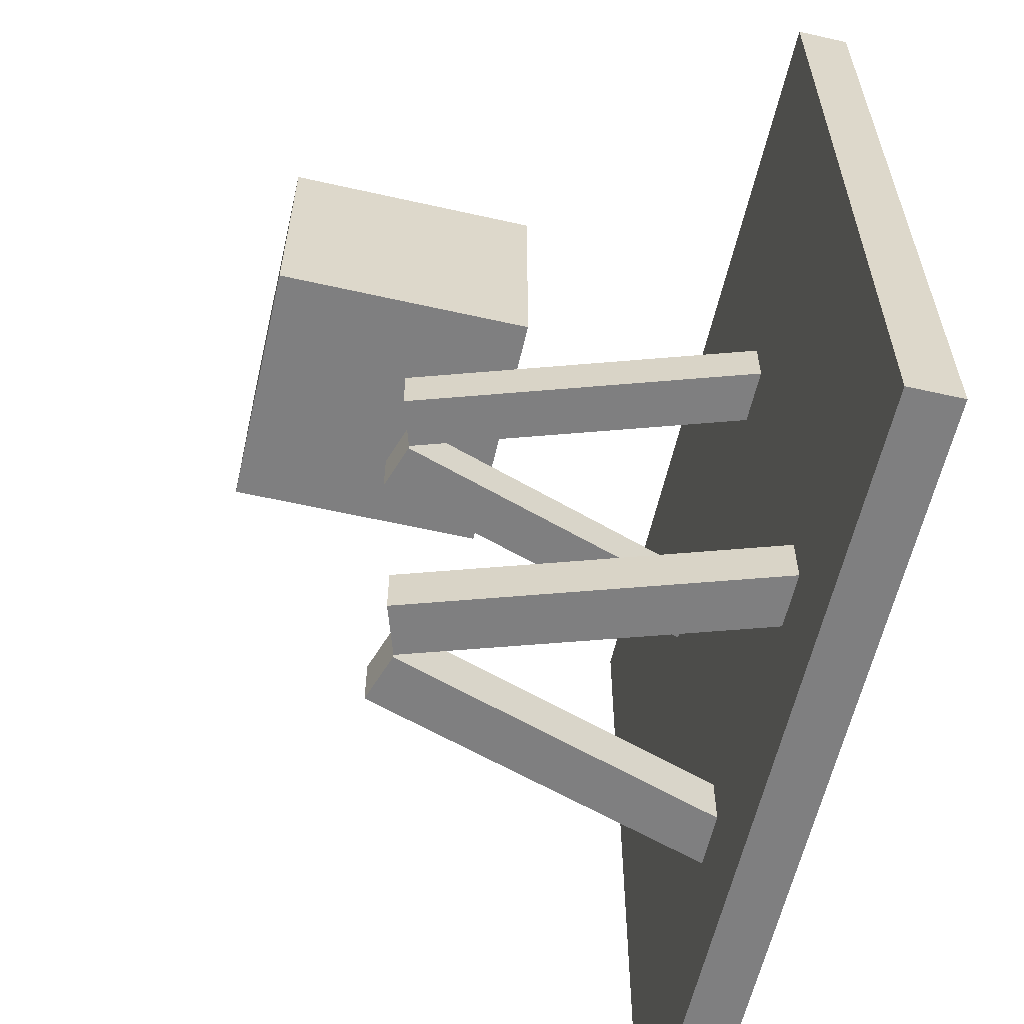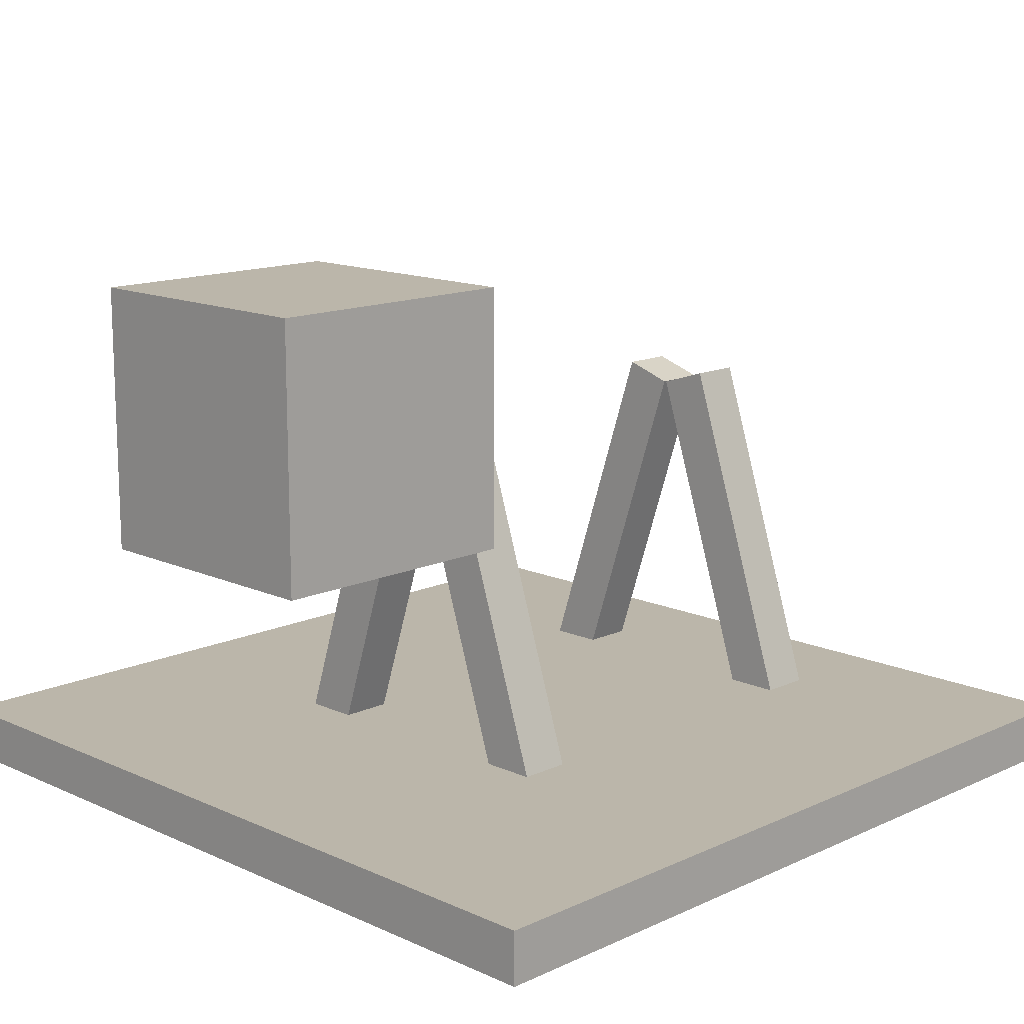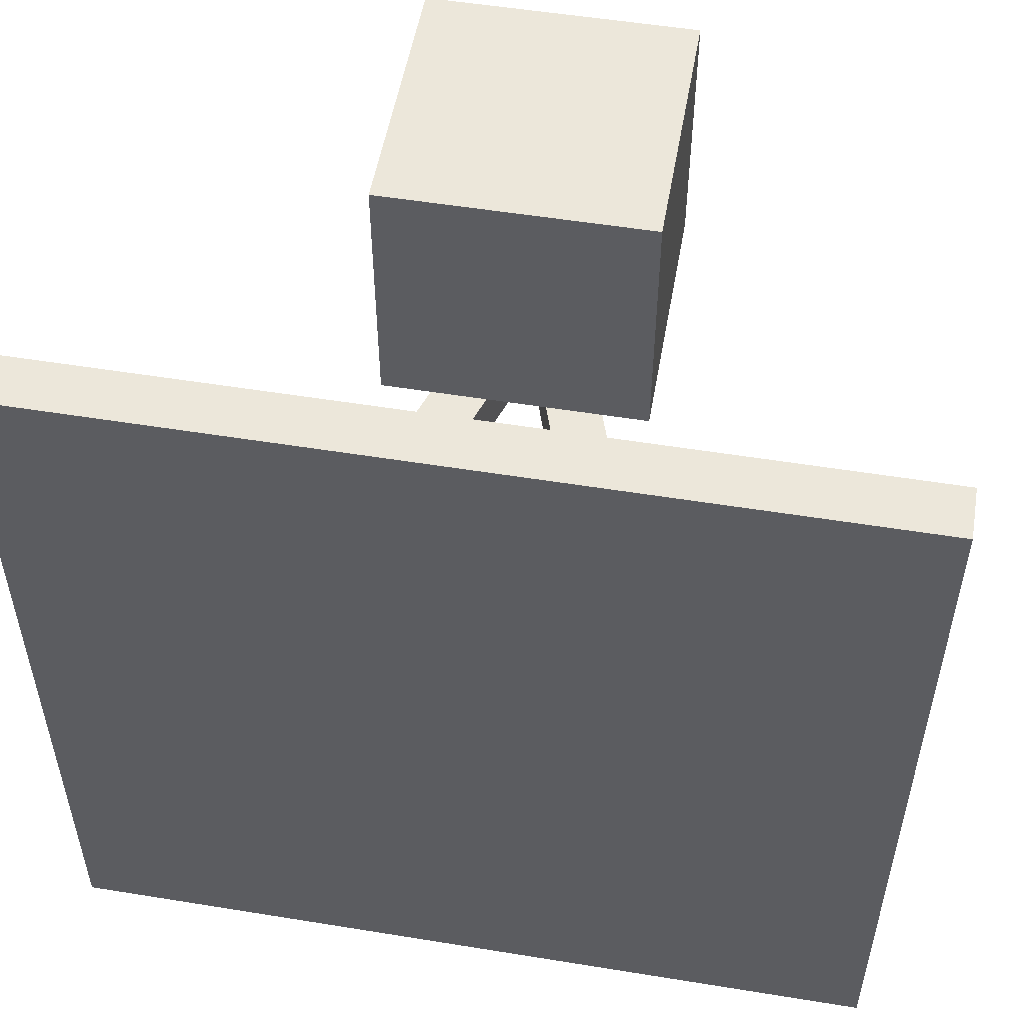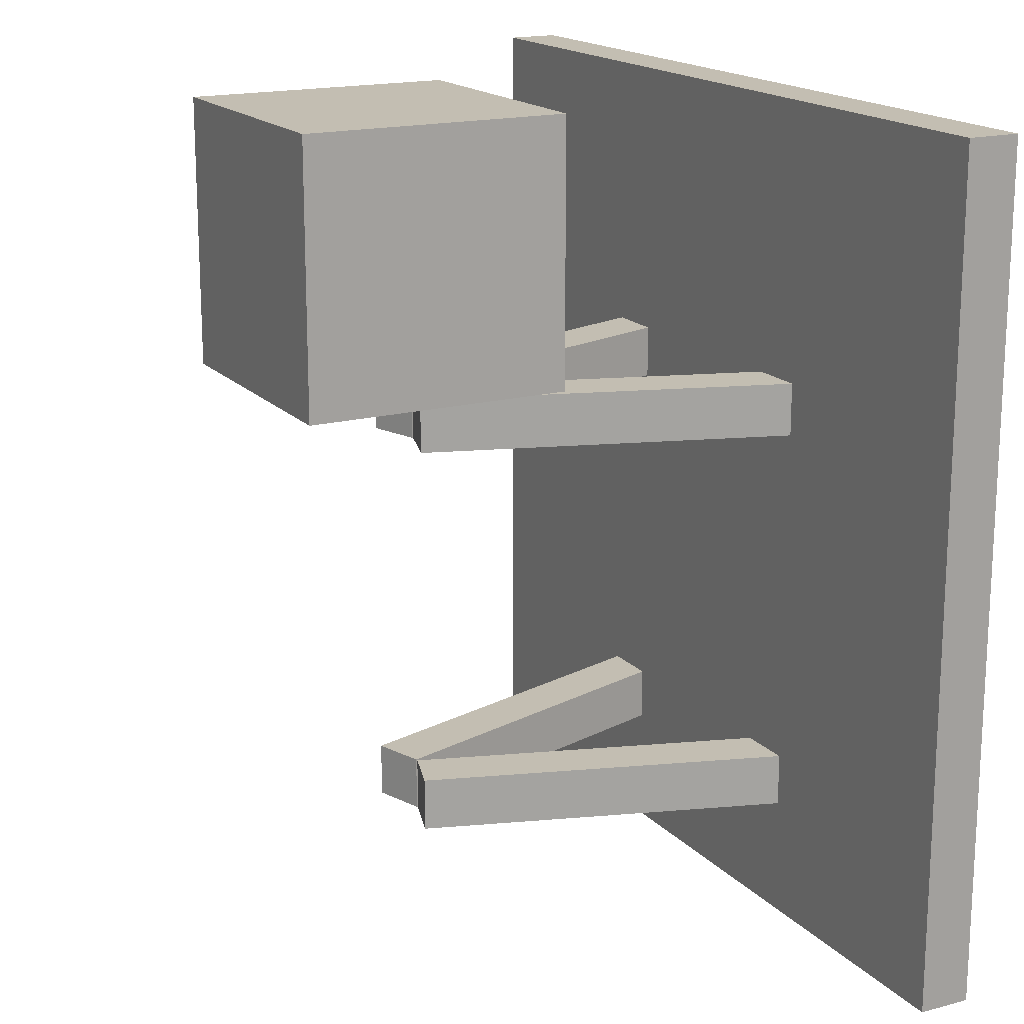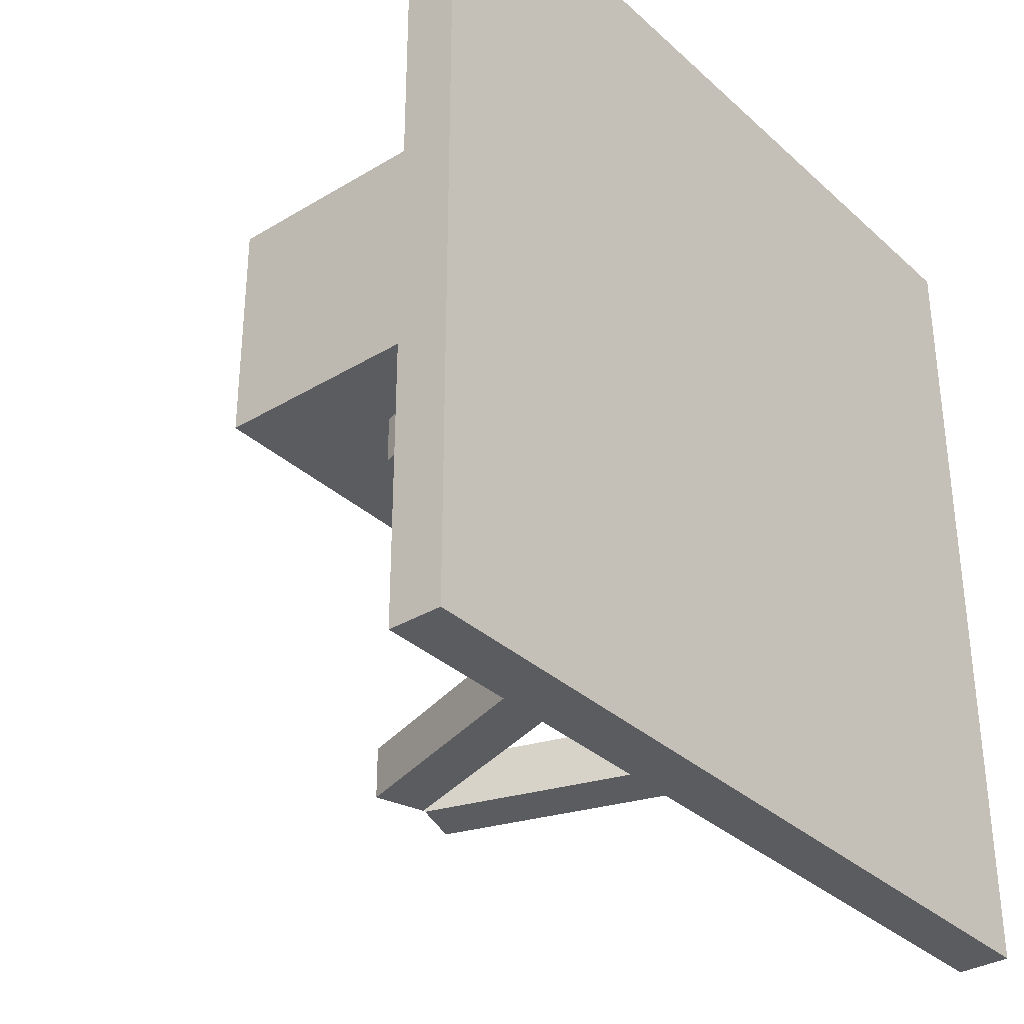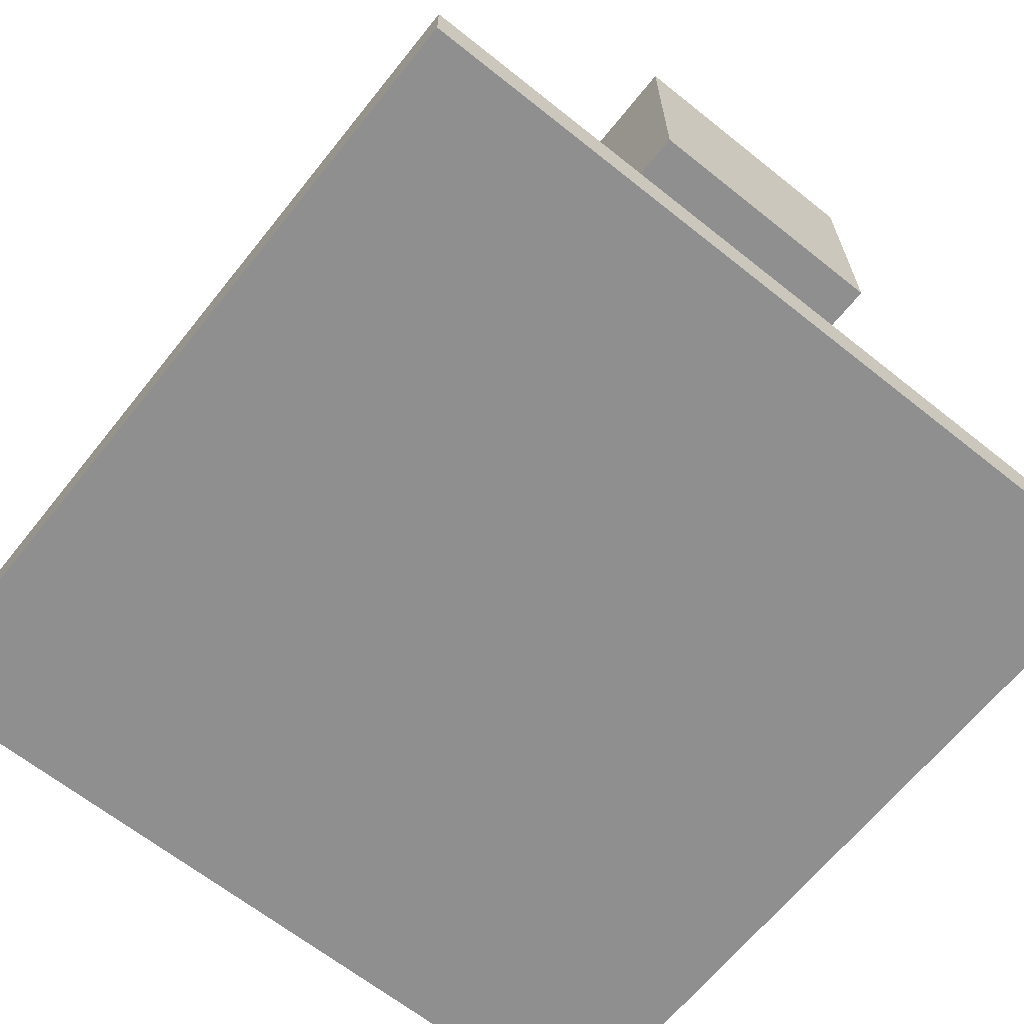
<metadata>
{"format":"obj","ext":"obj","renderer":"f3d","projection":"perspective","resolution":1024,"background":"white","views":[{"elev":-59.9,"azim":-103.0,"up":"+Z"},{"elev":14.0,"azim":44.8,"up":"+Y"},{"elev":53.0,"azim":9.9,"up":"+Z"},{"elev":17.3,"azim":-117.9,"up":"+Z"},{"elev":-33.8,"azim":-50.6,"up":"+Z"},{"elev":-65.4,"azim":-38.7,"up":"+Y"}]}
</metadata>
<code>
o windmill_generator
v 0 0 1
v 0 0 0
v 0 0.0625 -0
v 0 0.0625 1
v 1 0 0
v 1 0.0625 -0
v 1 0 1
v 1 0.0625 1
v 0.6367 0.04301 0.2031
v 0.6367 0.04301 0.1406
v 0.5015 0.4591 0.1406
v 0.5015 0.4591 0.2031
v 0.6962 0.06232 0.1406
v 0.561 0.4784 0.1406
v 0.6962 0.06232 0.2031
v 0.561 0.4784 0.2031
v 0.3038 0.06232 0.2031
v 0.3038 0.06232 0.1406
v 0.439 0.4784 0.1406
v 0.439 0.4784 0.2031
v 0.3633 0.04301 0.1406
v 0.4985 0.4591 0.1406
v 0.3633 0.04301 0.2031
v 0.4985 0.4591 0.2031
v 0.6367 0.04301 0.6719
v 0.6367 0.04301 0.6094
v 0.5015 0.4591 0.6094
v 0.5015 0.4591 0.6719
v 0.6962 0.06232 0.6094
v 0.561 0.4784 0.6094
v 0.6962 0.06232 0.6719
v 0.561 0.4784 0.6719
v 0.3038 0.06232 0.6719
v 0.3038 0.06232 0.6094
v 0.439 0.4784 0.6094
v 0.439 0.4784 0.6719
v 0.3633 0.04301 0.6094
v 0.4985 0.4591 0.6094
v 0.3633 0.04301 0.6719
v 0.4985 0.4591 0.6719
v 0.3438 0.3438 1
v 0.3438 0.3438 0.6875
v 0.3438 0.6562 0.6875
v 0.3438 0.6562 1
v 0.6562 0.3438 0.6875
v 0.6562 0.6562 0.6875
v 0.6562 0.3438 1
v 0.6562 0.6562 1
f 4 2 1
f 3 5 2
f 6 7 5
f 8 1 7
f 2 7 1
f 4 6 3
f 12 10 9
f 11 13 10
f 14 15 13
f 15 12 9
f 10 15 9
f 12 14 11
f 20 18 17
f 18 22 21
f 22 23 21
f 24 17 23
f 18 23 17
f 20 22 19
f 28 26 25
f 27 29 26
f 30 31 29
f 31 28 25
f 26 31 25
f 28 30 27
f 36 34 33
f 34 38 37
f 38 39 37
f 40 33 39
f 34 39 33
f 36 38 35
f 44 42 41
f 43 45 42
f 46 47 45
f 48 41 47
f 42 47 41
f 44 46 43
f 4 3 2
f 3 6 5
f 6 8 7
f 8 4 1
f 2 5 7
f 4 8 6
f 12 11 10
f 11 14 13
f 14 16 15
f 15 16 12
f 10 13 15
f 12 16 14
f 20 19 18
f 18 19 22
f 22 24 23
f 24 20 17
f 18 21 23
f 20 24 22
f 28 27 26
f 27 30 29
f 30 32 31
f 31 32 28
f 26 29 31
f 28 32 30
f 36 35 34
f 34 35 38
f 38 40 39
f 40 36 33
f 34 37 39
f 36 40 38
f 44 43 42
f 43 46 45
f 46 48 47
f 48 44 41
f 42 45 47
f 44 48 46

</code>
